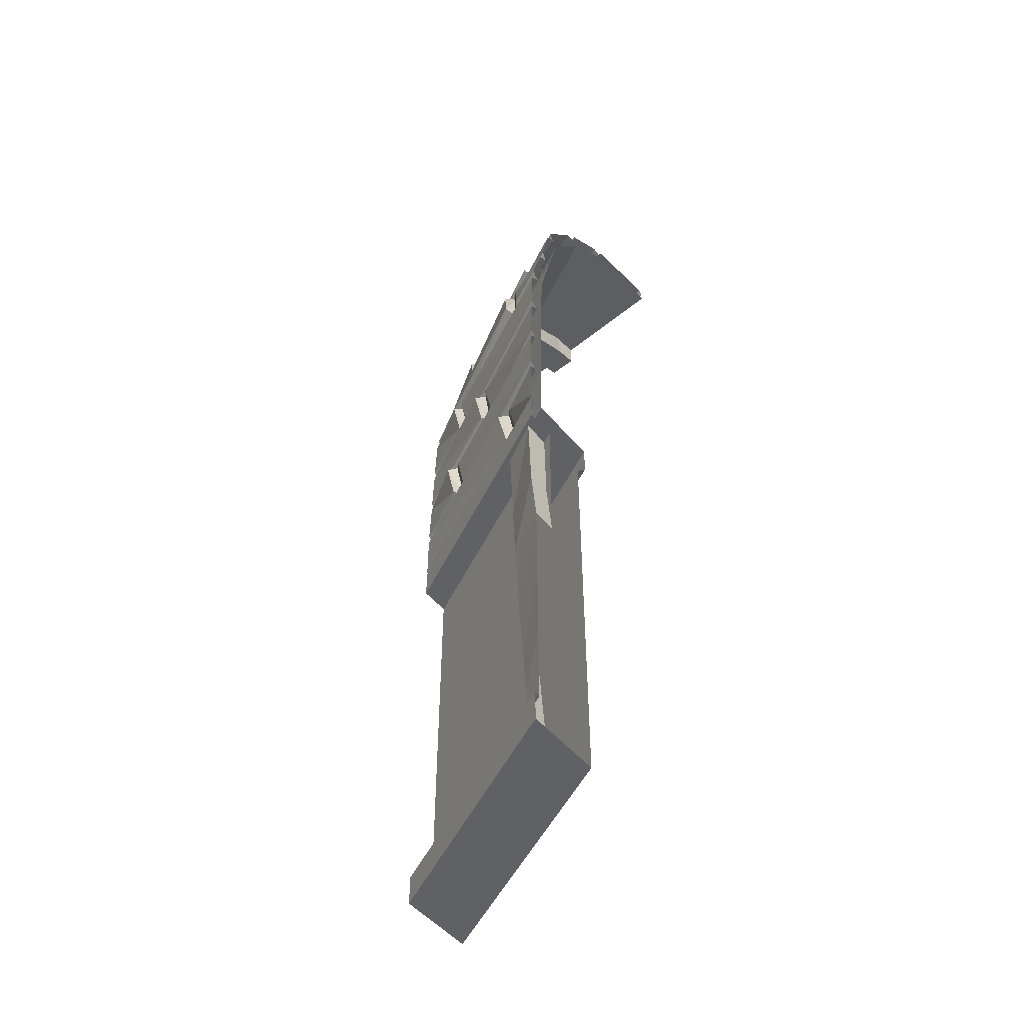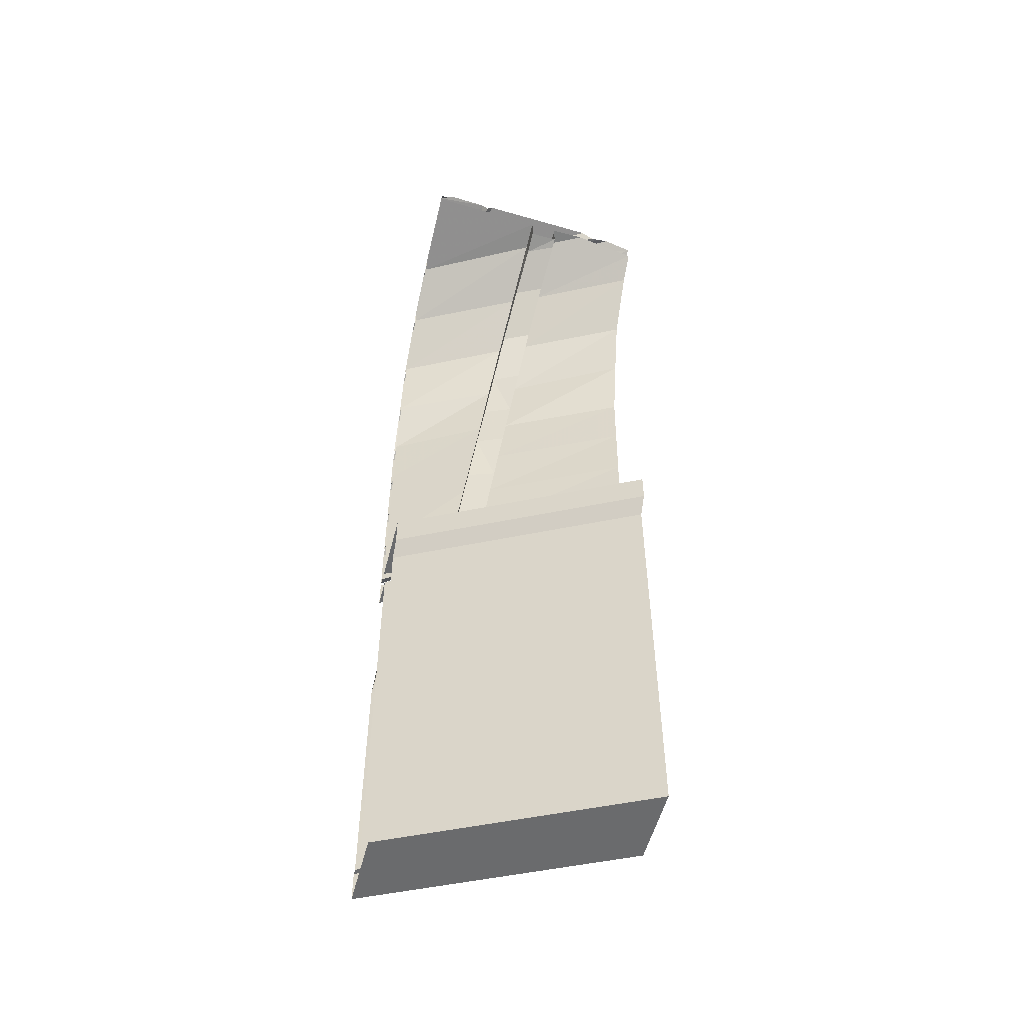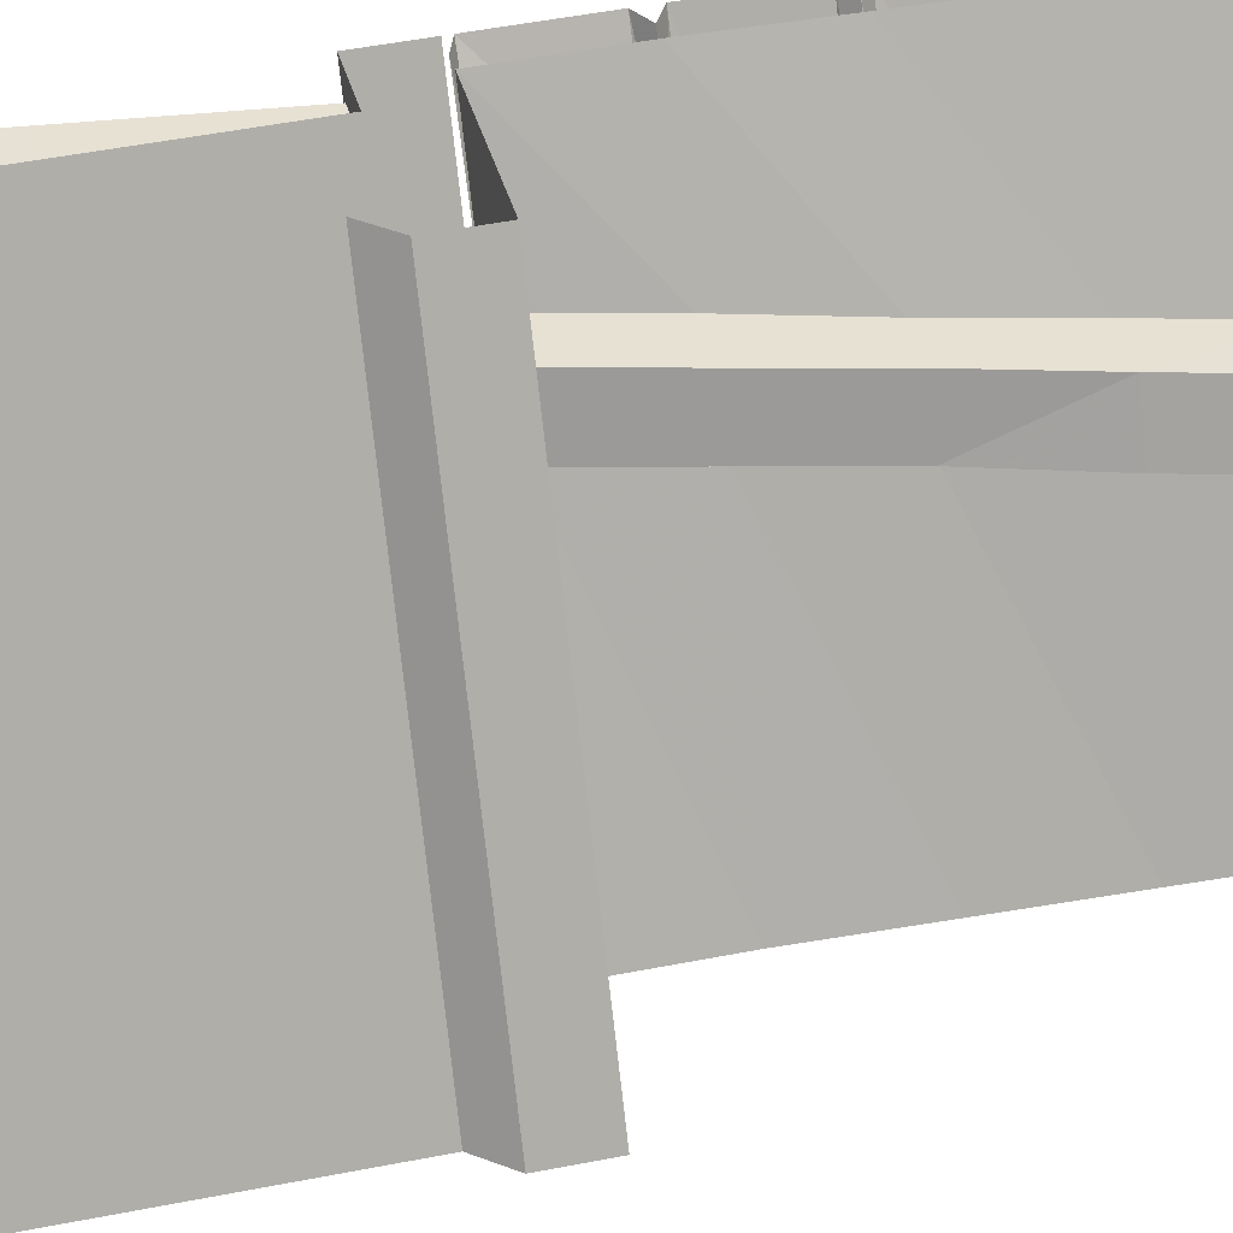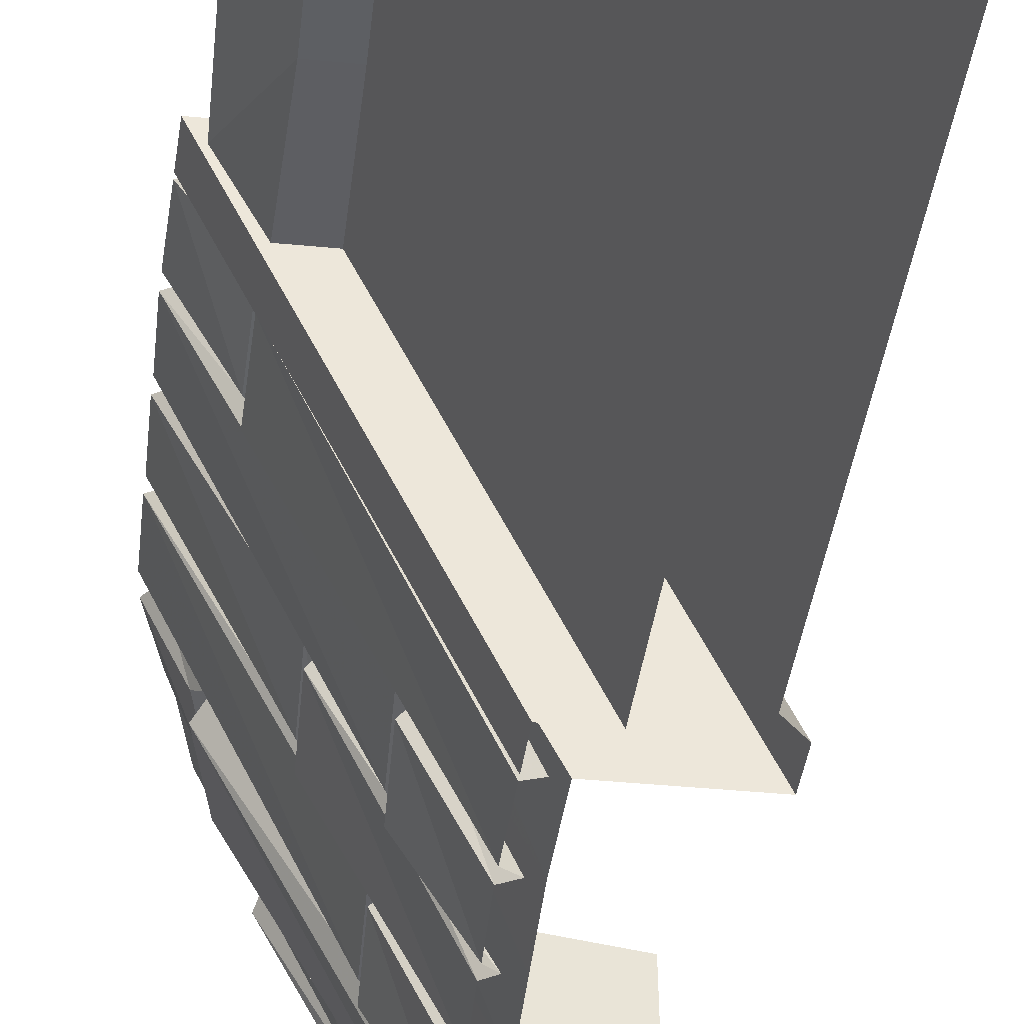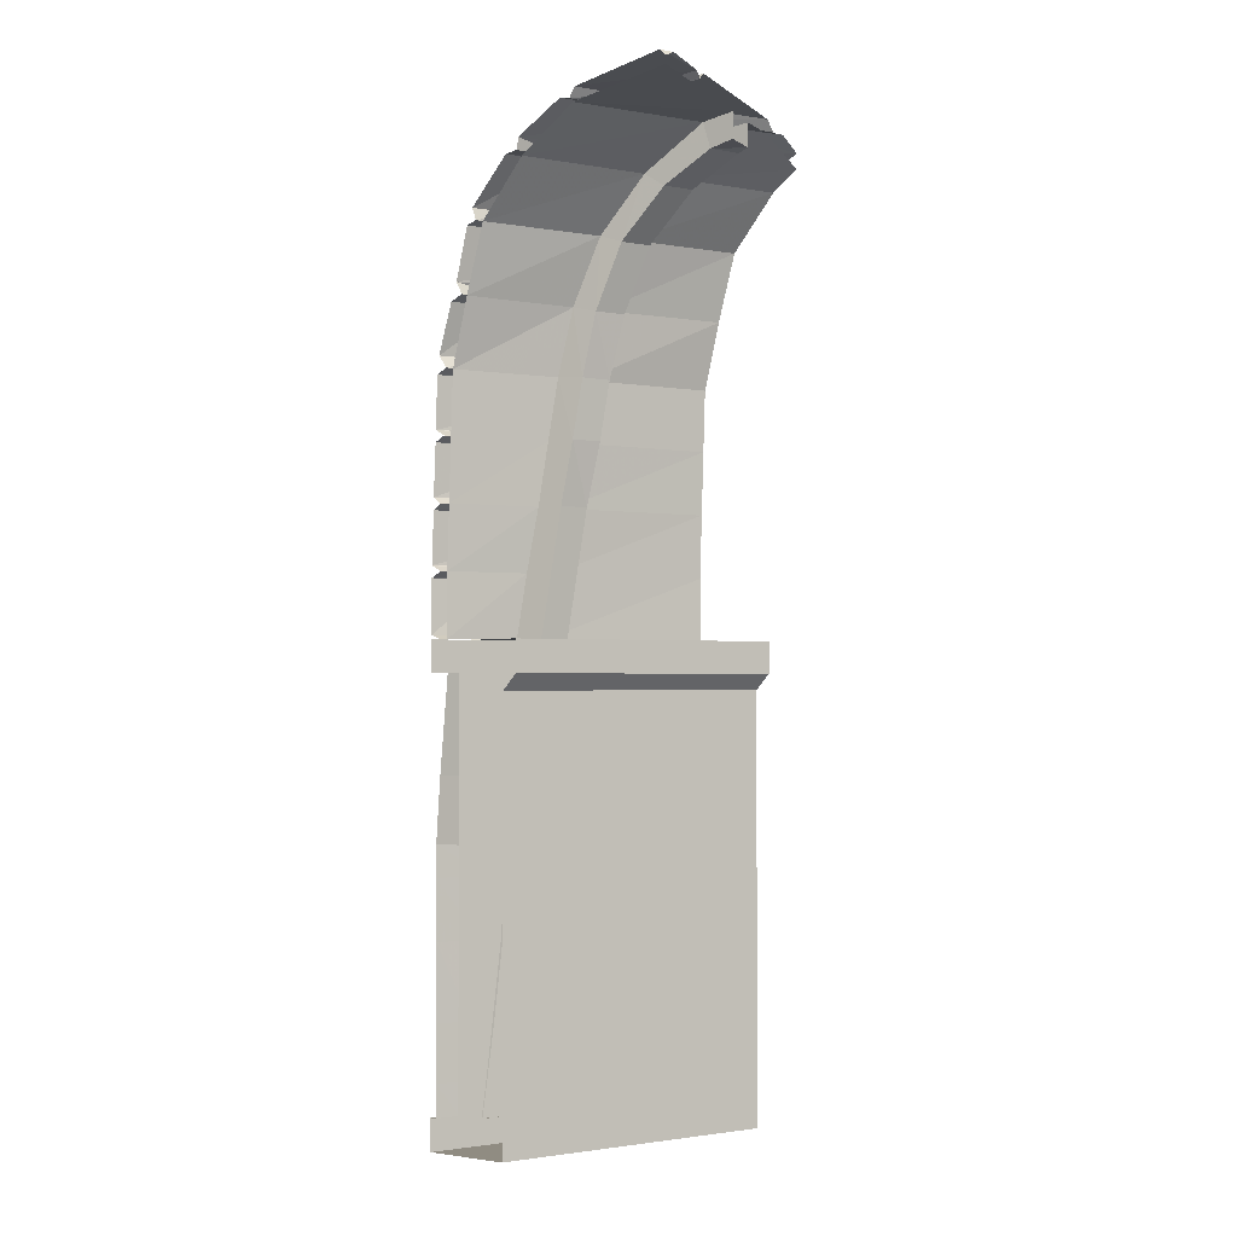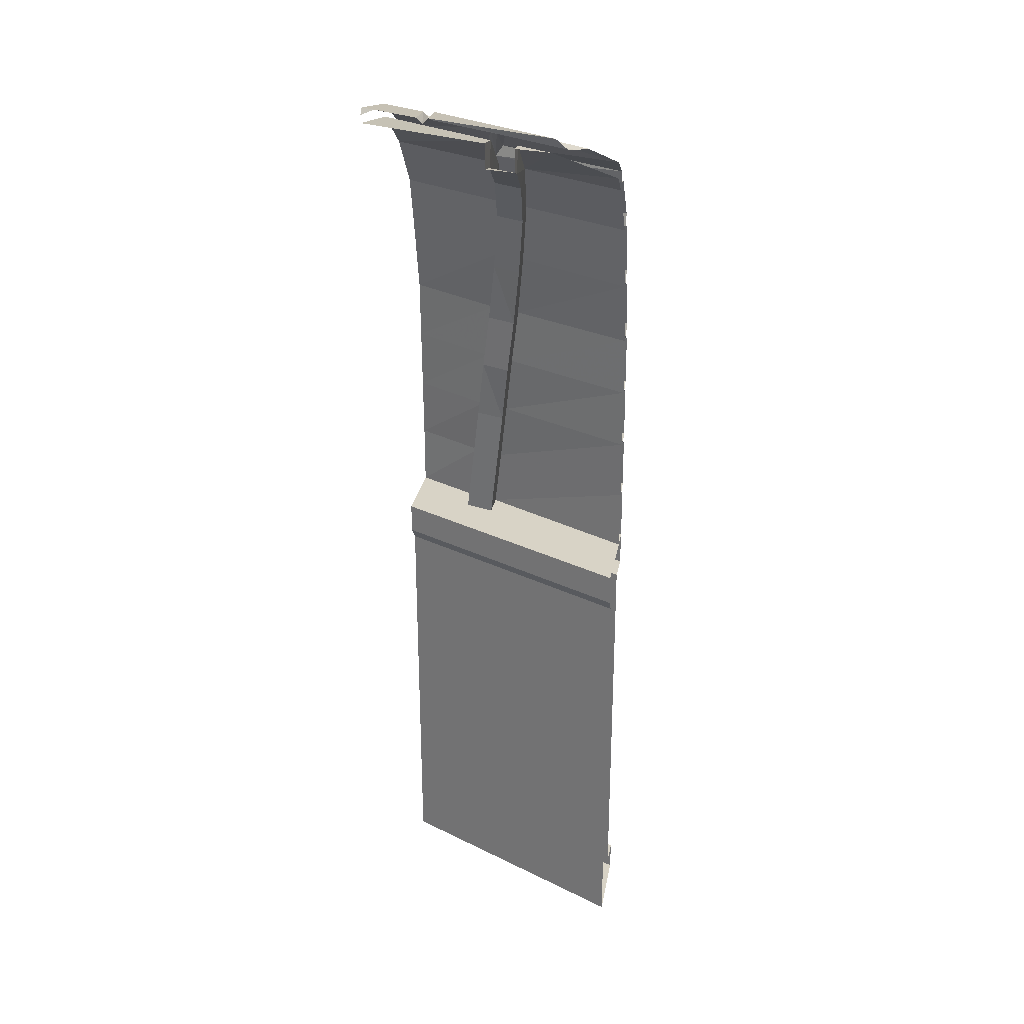
<metadata>
{"format":"obj","ext":"obj","renderer":"f3d","projection":"perspective","resolution":1024,"background":"white","views":[{"elev":-50.3,"azim":-51.6,"up":"+Y"},{"elev":-53.2,"azim":75.9,"up":"+Y"},{"elev":39.6,"azim":75.4,"up":"+Z"},{"elev":-36.7,"azim":-7.4,"up":"+Z"},{"elev":-1.7,"azim":31.6,"up":"+Y"},{"elev":27.9,"azim":100.2,"up":"+Y"}]}
</metadata>
<code>
v -0.4531 -2.625 0.5
v -0.375 -2.625 0.5
v -0.375 -2.375 0.4766
v -0.4766 -2.375 0.4766
v -0.4766 -2.625 0.5
v -0.375 -2.625 0.3125
v -0.3828 -2.75 0.3281
v -0.4766 -2.75 0.5
v -0.3906 -2.984 0.3438
v -0.4766 -2.984 0.5
v -0.4062 -3.281 0.375
v -0.4766 -3.281 0.5
v -0.4219 -3.5 0.3984
v -0.4766 -3.5 0.5
v -0.4297 -3.625 0.4141
v -0.4766 -3.625 0.5
v -0.5 -3.625 0.5
v 0 -3.625 -0.5
v 0 -3.75 -0.5
v -0.5 -3.75 0.5
v 0.3203 -3.75 -0.5
v -0.1797 -3.75 0.5
v 0.3203 -3.5 -0.5
v -0.1797 -3.5 0.5
v 0.3203 -3.281 -0.5
v -0.1797 -3.281 0.5
v 0.3203 -2.984 -0.5
v -0.1797 -2.984 0.5
v 0.3203 -2.75 -0.5
v -0.1797 -2.75 0.5
v 0.3203 -2.375 -0.5
v -0.1797 -2.375 0.5
v 0.3203 -2.125 -0.5
v -0.1797 -2.125 0.5
v 0.3203 -2.062 -0.5
v -0.1797 -2.062 0.5
v 0.375 -2 -0.5
v -0.125 -2 0.5
v 0.375 -1.875 -0.5
v -0.125 -1.875 0.5
v -0.1484 -1.875 0.125
v -0.1875 -1.875 0.2422
v -0.4297 -1.875 0.5
v -0.2969 -1.875 0.2422
v -0.2734 -1.625 0.2109
v -0.4297 -1.625 0.5
v -0.2422 -1.375 0.1797
v -0.4219 -1.375 0.5
v -0.2188 -1.125 0.1484
v -0.4141 -1.125 0.5
v -0.1953 -0.8828 0.1172
v -0.4062 -0.8828 0.5
v -0.1484 -0.6172 0.08594
v -0.3438 -0.6172 0.5
v -0.04688 -0.3516 0.05469
v -0.2734 -0.3516 0.5
v 0.1328 -0.1328 0.03125
v -0.1016 -0.1328 0.5
v 0.375 0.03125 0.01562
v 0.1172 0.03125 0.5
v 0.5 0.05469 0.01562
v 0.5 0.1094 0.5
v -0.3516 -2 0.4531
v -0.4609 -2 0.4531
v -0.3672 -2.375 0.2969
v -0.2734 -2.625 0.3125
v -0.2812 -2.75 0.3281
v -0.2891 -2.984 0.3438
v -0.3047 -3.281 0.375
v -0.3203 -3.5 0.3984
v -0.3281 -3.625 0.4141
v 0.125 -3.625 -0.5
v -0.3672 -2 0.2812
v -0.5 -2 0.5
v 0 -2 -0.5
v 0.125 -2 -0.5
v -0.2656 -2 0.2812
v -0.2656 -2.375 0.2969
v -0.375 -2 0.5
v -0.5 -1.875 0.5
v 0 -1.875 -0.5
v 0.125 -2.125 -0.5
v -0.375 -2.125 0.5
v 0.125 -2.375 -0.5
v -0.375 -2.375 0.5
v 0.125 -2.75 -0.5
v -0.375 -2.75 0.5
v 0.125 -2.984 -0.5
v -0.375 -2.984 0.5
v 0.125 -3.281 -0.5
v -0.375 -3.281 0.5
v 0.125 -3.5 -0.5
v -0.375 -3.5 0.5
v -0.375 -3.625 0.5
v -0.3359 -1.875 0.2969
v -0.375 -1.859 0.2656
v 0 -1.859 -0.5
v 0.03906 -1.875 -0.5
v -0.375 -1.648 0.2188
v -0.3359 -1.625 0.25
v -0.1016 -1.625 -0.2031
v 0 -1.648 -0.5
v -0.375 -1.859 0.3281
v -0.375 -1.648 0.2812
v -0.5 -1.648 0.5
v -0.4609 -1.625 0.5
v -0.5 -1.602 0.5
v -0.1406 -1.602 -0.1719
v -0.1016 -1.375 -0.25
v -0.1328 -1.398 -0.2812
v -0.1406 -1.602 -0.2344
v 0 -1.602 -0.5
v 0.03906 -1.625 -0.5
v -0.1328 -1.398 -0.2188
v -0.2188 -1.375 0.04688
v -0.4922 -1.398 0.5
v -0.4609 -1.375 0.5
v -0.25 -1.352 0.07812
v -0.2031 -1.125 0
v -0.2422 -1.148 -0.03125
v -0.25 -1.352 0.01562
v 0.007812 -1.352 -0.5
v 0.03906 -1.375 -0.5
v 0.007812 -1.398 -0.5
v -0.08594 -1.125 -0.2031
v 0.01562 -1.148 -0.5
v -0.125 -1.102 -0.2266
v 0.01562 -1.102 -0.5
v 0.05469 -1.125 -0.5
v -0.1172 -0.8984 -0.2734
v -0.07812 -0.875 -0.25
v 0.0625 -0.875 -0.5
v 0.02344 -0.8984 -0.5
v -0.125 -1.102 -0.1797
v -0.1172 -0.8984 -0.2266
v -0.3516 -0.875 0.2969
v -0.3828 -0.8281 0.2656
v 0.03125 -0.8281 -0.5
v -0.4375 -0.875 0.5
v -0.4688 -0.8281 0.5
v -0.3828 -0.8281 0.3281
v -0.4766 -0.8984 0.5
v -0.4844 -1.102 0.5
v -0.4453 -1.125 0.5
v -0.4844 -1.148 0.5
v -0.2422 -1.148 0.03125
v -0.4922 -1.352 0.5
v -0.4141 -0.6328 0.5
v -0.3672 -0.6094 0.5
v -0.2812 -0.6094 0.25
v -0.3281 -0.6328 0.2812
v -0.3281 -0.6328 0.2188
v 0.08594 -0.6328 -0.5
v -0.3906 -0.5625 0.5
v -0.03125 -0.5625 -0.1719
v -0.007812 -0.6094 -0.2031
v 0.1328 -0.6094 -0.5
v 0.1094 -0.5625 -0.5
v -0.03125 -0.5625 -0.2344
v 0.1562 -0.3594 -0.5
v 0.01562 -0.3594 -0.2812
v 0.1953 -0.3438 -0.5
v 0.05469 -0.3438 -0.25
v 0.1797 -0.2969 -0.5
v -0.2344 -0.2969 0.2656
v 0.3281 -0.1172 -0.5
v -0.08594 -0.1172 0.2188
v 0.1094 -0.1094 0.04688
v 0.375 -0.1094 -0.5
v 0.3828 -0.0625 -0.5
v 0.1172 -0.0625 0.01562
v 0.5 0.007812 -0.5
v 0.2969 0.05469 -0.03125
v 0.5 0.05469 -0.3828
v 0.5 0.04688 -0.3359
v 0.3359 0.04688 0
v 0.5 0.04688 -0.3047
v 0.5 0.08594 -0.2578
v 0.2109 0.08594 0.2734
v 0.5 0.1406 0.2344
v 0.5 0.1172 0.2578
v 0.1875 0.04688 0.2969
v 0.2109 0.08594 0.3203
v 0.5 0.1406 0.2812
v 0.125 0.08594 0.5
v 0.4766 0.1641 0.5
v 0.5 0.1641 0.4453
v 0.5 0.1406 0.5
v 0.01562 -0.3594 -0.2188
v -0.3438 -0.3594 0.5
v -0.2188 -0.3438 0.2969
v -0.3047 -0.3438 0.5
v -0.3203 -0.2969 0.5
v -0.2344 -0.2969 0.3281
v -0.1719 -0.1172 0.5
v -0.125 -0.1094 0.5
v -0.03906 -0.1094 0.25
v -0.08594 -0.1172 0.2812
v 0.1016 0.04688 0.5
v 0.0625 0.05469 0.5
v 0.2969 0.05469 0.03125
v -0.1172 -0.0625 0.5
v 0.1172 -0.0625 0.07812
v -0.4609 -1.875 0.5
v -0.5 -1.859 0.5
v -0.1641 -1.625 0.2109
v -0.125 -1.625 0.09375
v -0.1406 -1.375 0.1797
v -0.1094 -1.125 0.1484
v -0.1016 -1.375 0.0625
v -0.0625 -1.125 0.03125
v -0.08594 -0.8906 0.1172
v -0.04688 -0.6406 0.08594
v -0.03906 -0.8906 0
v 0.007812 -0.6406 -0.03125
v 0.04688 -0.3828 0.05469
v 0.2188 -0.1875 0.03125
v 0.1016 -0.3828 -0.0625
v 0.2734 -0.1875 -0.08594
v 0.4062 -0.07031 0.01562
v -0.2578 -1.875 0.125
v -0.2344 -1.625 0.09375
v 0.07031 -1.875 -0.5
v 0.07031 -1.625 -0.5
v 0.07812 -1.375 -0.5
v -0.2031 -1.375 0.0625
v -0.1719 -1.125 0.03125
v -0.1484 -0.8828 0
v -0.09375 -0.6172 -0.03125
v 0.09375 -0.8828 -0.5
v 0.1562 -0.6172 -0.5
v 0.2266 -0.3516 -0.5
v 0.007812 -0.3516 -0.0625
v 0.1875 -0.1328 -0.08594
v 0.4609 -0.07031 -0.1016
v 0.5 -0.05469 -0.1016
v 0.5 -0.04688 0.01562
v 0.4297 0.03125 -0.1016
v 0.08594 -1.125 -0.5
v 0.3984 -0.1328 -0.5
v 0.5 -0.05469 -0.5
v 0.5 0.03125 -0.2422
v 0.5 0.03906 -0.1016
f 1 2 3
f 1 3 4
f 1 4 5
f 16 15 17
f 17 15 18
f 58 57 59
f 58 59 60
f 60 59 61
f 60 61 62
f 6 65 66
f 6 66 67
f 6 67 7
f 13 70 71
f 13 71 15
f 15 71 72
f 15 72 18
f 75 74 80
f 75 80 81
f 66 65 78
f 234 240 241
f 234 241 242
f 234 242 238
f 238 242 243
f 5 4 6
f 5 6 7
f 5 7 8
f 14 13 15
f 14 15 16
f 20 19 21
f 20 21 22
f 50 49 51
f 50 51 52
f 52 51 53
f 52 53 54
f 4 65 6
f 73 74 75
f 73 75 76
f 73 76 77
f 73 64 74
f 74 64 79
f 79 64 63
f 228 227 230
f 228 230 231
f 228 231 229
f 227 239 230
f 8 7 9
f 8 9 10
f 12 11 13
f 12 13 14
f 46 45 47
f 46 47 48
f 48 47 49
f 48 49 50
f 95 96 97
f 95 97 98
f 99 96 100
f 100 96 95
f 100 95 103
f 100 103 104
f 101 108 109
f 101 109 110
f 101 110 111
f 114 109 108
f 115 118 119
f 115 119 120
f 115 120 121
f 130 127 125
f 130 125 131
f 131 125 134
f 131 134 135
f 141 151 136
f 136 151 150
f 136 150 137
f 137 150 152
f 180 179 181
f 181 179 182
f 181 182 183
f 181 183 184
f 156 155 163
f 156 163 161
f 156 161 159
f 189 163 155
f 194 198 197
f 194 197 191
f 191 197 167
f 191 167 165
f 201 176 168
f 201 168 203
f 171 168 176
f 171 176 173
f 119 118 146
f 222 224 225
f 222 225 226
f 226 225 239
f 226 239 227
f 10 9 11
f 10 11 12
f 43 44 45
f 43 45 46
f 221 223 224
f 221 224 222
f 17 18 19
f 17 19 20
f 22 21 23
f 22 23 24
f 30 29 31
f 30 31 32
f 9 68 69
f 9 69 11
f 85 84 86
f 85 86 87
f 93 92 72
f 93 72 94
f 142 135 143
f 143 135 134
f 24 23 25
f 24 25 26
f 28 27 29
f 28 29 30
f 87 86 88
f 87 88 89
f 91 90 92
f 91 92 93
f 26 25 27
f 26 27 28
f 89 88 90
f 89 90 91
f 32 31 33
f 32 33 34
f 83 82 84
f 83 84 85
f 34 33 35
f 34 35 36
f 82 83 79
f 82 79 76
f 36 35 37
f 36 37 38
f 38 37 39
f 38 39 40
f 40 39 41
f 40 41 42
f 40 42 43
f 43 42 44
f 213 216 55
f 213 55 53
f 217 57 216
f 216 57 55
f 221 41 223
f 229 233 218
f 229 218 215
f 233 234 219
f 233 219 218
f 223 41 39
f 54 53 55
f 54 55 56
f 56 55 57
f 56 57 58
f 4 64 65
f 7 67 68
f 7 68 9
f 11 69 70
f 11 70 13
f 73 65 64
f 229 231 232
f 229 232 233
f 233 232 240
f 233 240 234
f 4 3 63
f 4 63 64
f 73 77 78
f 73 78 65
f 99 100 101
f 99 101 102
f 101 113 102
f 114 115 109
f 114 116 115
f 115 116 117
f 144 119 145
f 145 119 146
f 150 156 152
f 152 156 153
f 153 156 157
f 160 161 162
f 162 161 163
f 199 182 200
f 200 182 201
f 201 182 176
f 99 102 96
f 100 104 105
f 100 105 106
f 96 102 97
f 114 108 107
f 114 107 116
f 120 119 125
f 120 125 126
f 125 129 126
f 131 135 136
f 139 136 142
f 142 136 135
f 145 146 147
f 147 146 118
f 148 149 150
f 148 150 151
f 137 152 153
f 137 153 138
f 158 159 160
f 160 159 161
f 166 167 168
f 166 168 169
f 178 179 180
f 187 186 188
f 200 201 202
f 202 201 203
f 197 168 167
f 100 106 107
f 100 107 108
f 100 108 101
f 115 117 118
f 109 123 110
f 110 123 124
f 120 126 121
f 121 126 122
f 130 131 132
f 130 132 133
f 131 136 137
f 131 137 138
f 131 138 132
f 147 118 117
f 148 151 140
f 140 151 141
f 157 156 158
f 158 156 159
f 164 165 166
f 166 165 167
f 174 173 175
f 175 173 176
f 175 176 177
f 177 176 178
f 178 176 179
f 184 183 185
f 184 185 186
f 184 186 187
f 189 190 191
f 189 191 163
f 192 191 190
f 195 196 197
f 195 197 198
f 202 203 197
f 202 197 196
f 197 203 168
f 179 176 182
f 205 105 104
f 205 104 103
f 101 111 112
f 101 112 113
f 125 127 128
f 125 128 129
f 150 154 155
f 150 155 156
f 169 168 170
f 170 168 171
f 192 193 194
f 192 194 191
f 149 154 150
f 115 121 109
f 109 121 122
f 109 122 123
f 110 124 111
f 111 124 112
f 130 133 127
f 127 133 128
f 139 140 141
f 139 141 136
f 143 134 119
f 143 119 144
f 162 163 164
f 164 163 165
f 170 171 172
f 172 171 173
f 172 173 174
f 189 155 154
f 189 154 190
f 195 198 193
f 193 198 194
f 191 165 163
f 199 185 183
f 199 183 182
f 119 134 125
f 204 205 103
f 204 103 95
f 206 42 41
f 206 41 207
f 206 207 208
f 209 208 210
f 209 210 211
f 207 210 208
f 206 208 47
f 206 47 45
f 209 49 208
f 208 49 47
f 213 215 216
f 217 216 218
f 217 218 219
f 222 226 210
f 222 210 207
f 226 227 211
f 226 211 210
f 215 218 216
f 206 45 42
f 42 45 44
f 209 211 212
f 213 212 214
f 213 214 215
f 221 222 207
f 221 207 41
f 212 211 214
f 209 212 51
f 209 51 49
f 213 53 212
f 212 53 51
f 217 219 220
f 228 229 215
f 228 215 214
f 228 214 227
f 214 211 227
f 220 219 235
f 220 235 236
f 220 236 237
f 217 220 59
f 217 59 57
f 220 237 61
f 220 61 59
f 234 238 235
f 234 235 219
f 238 243 236
f 238 236 235

</code>
